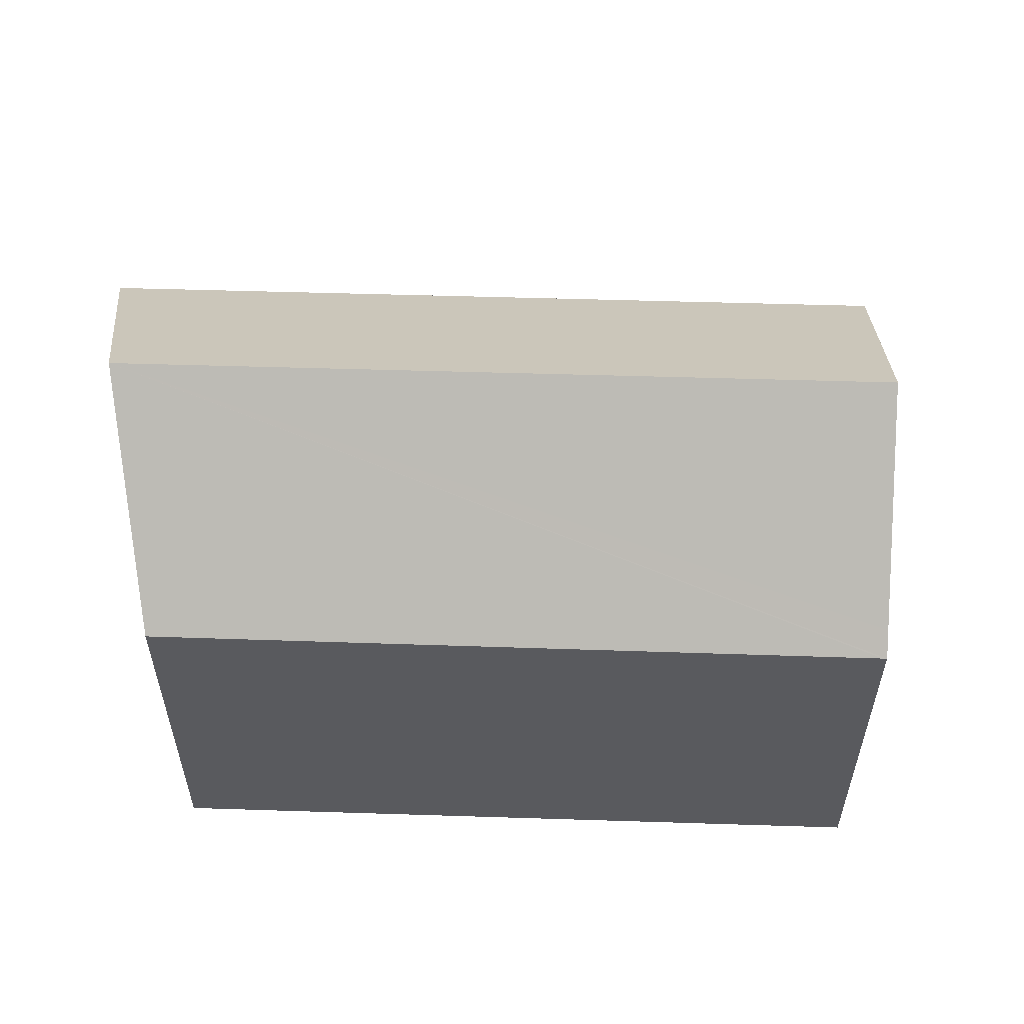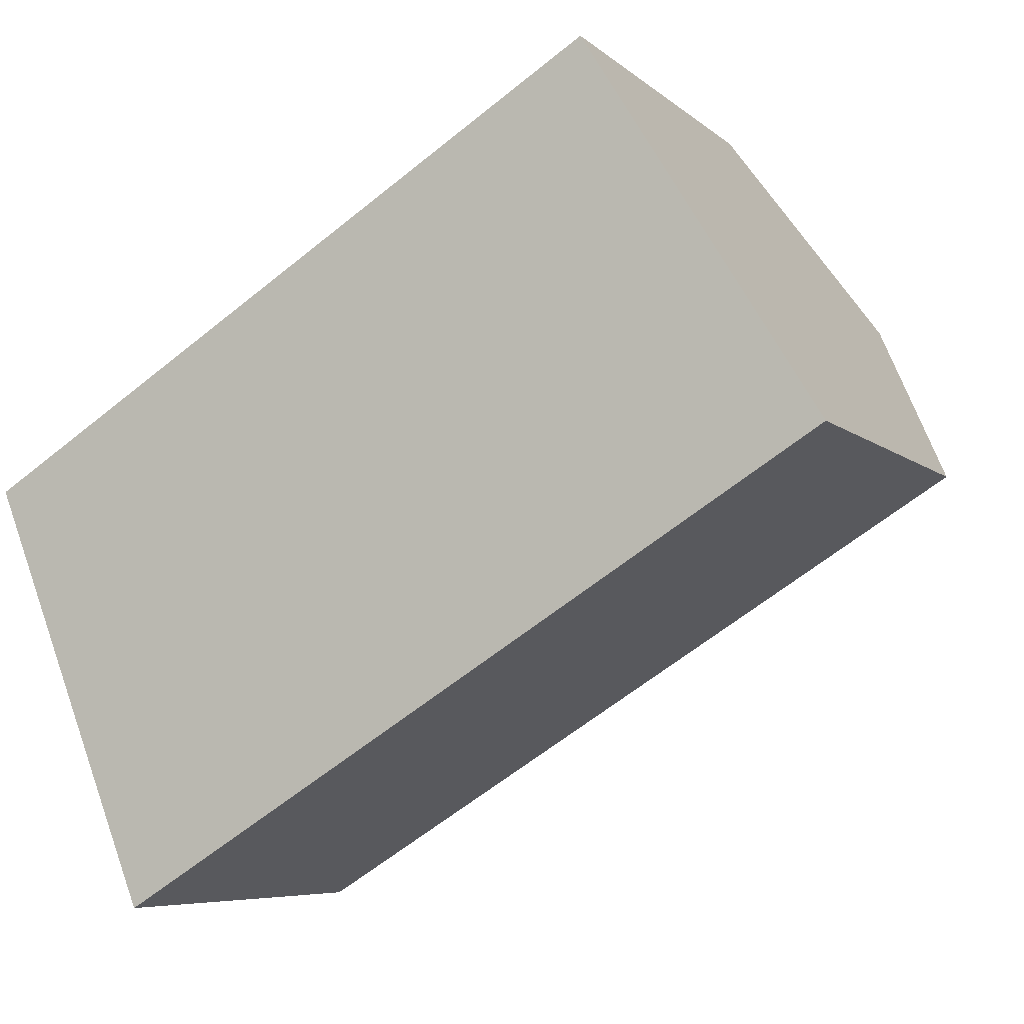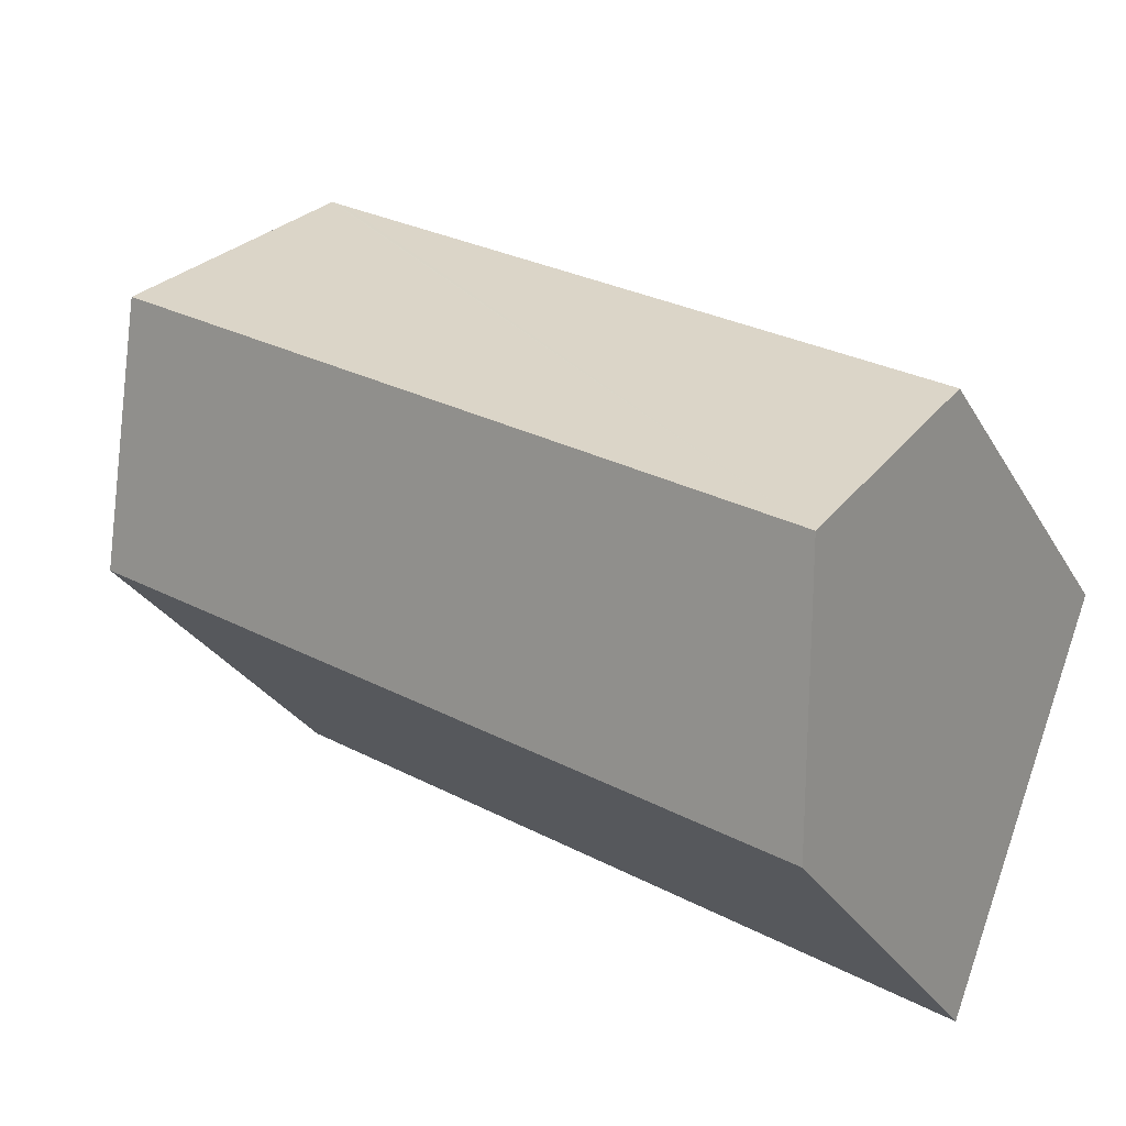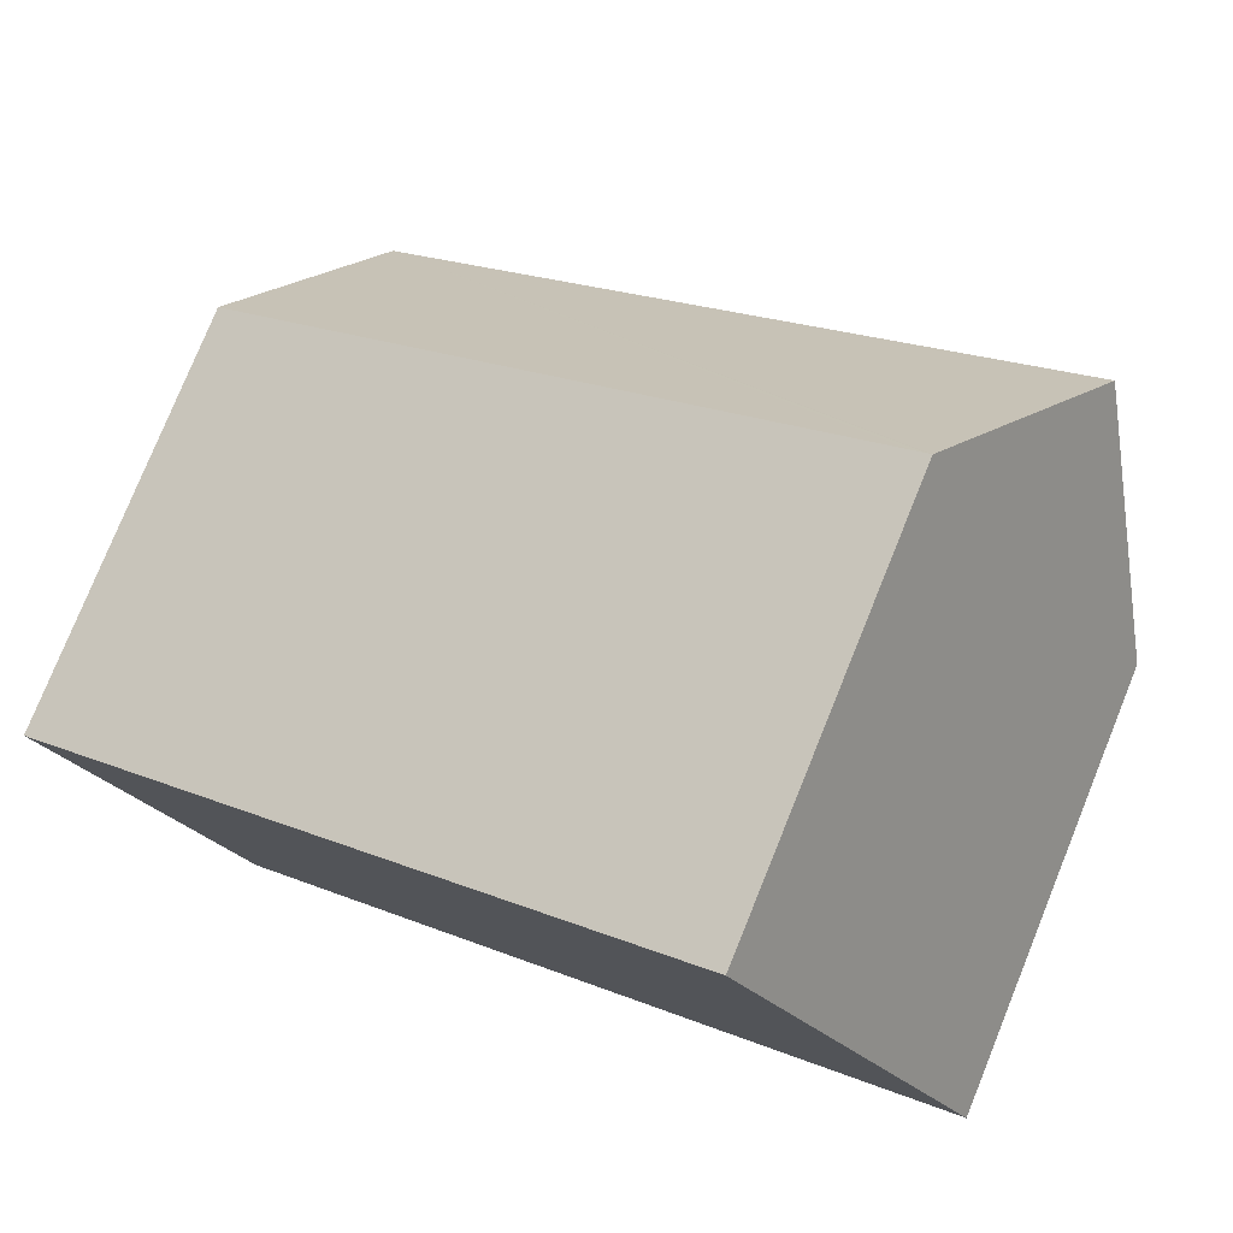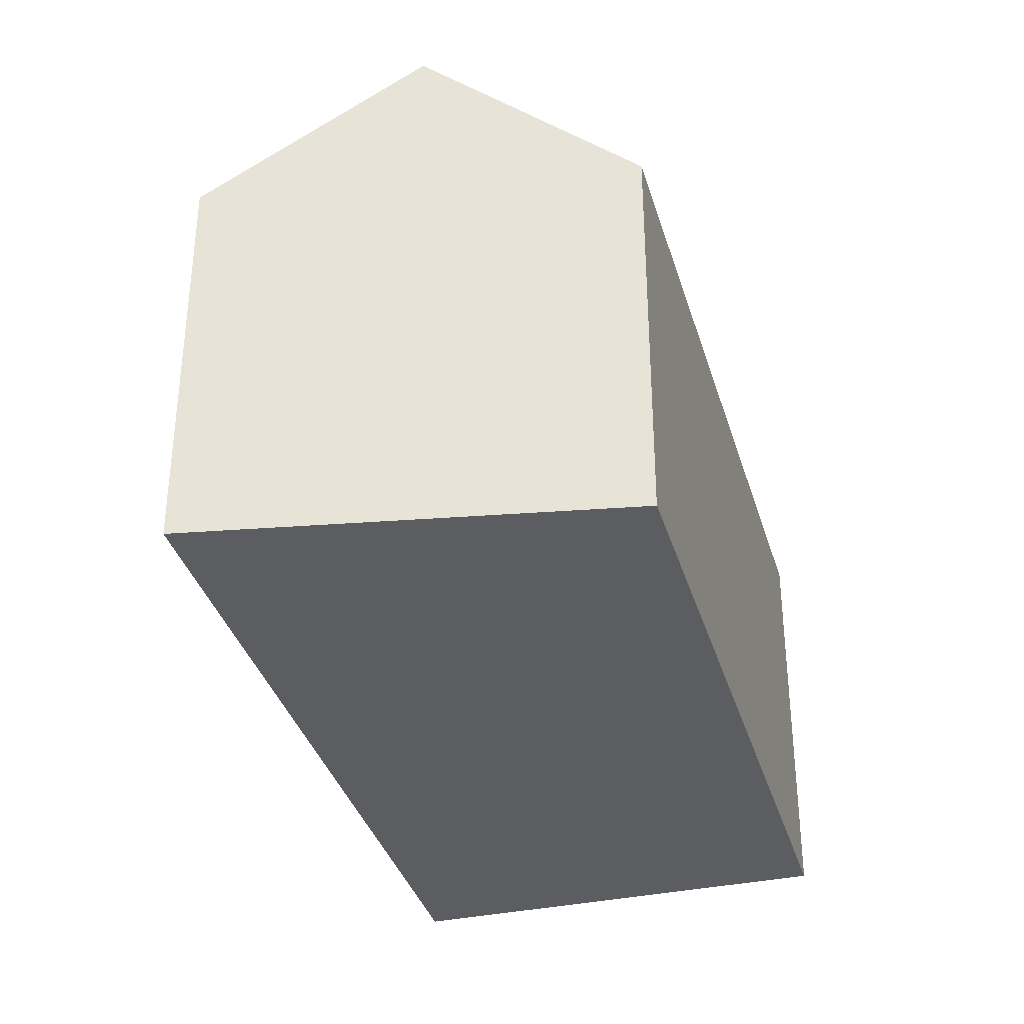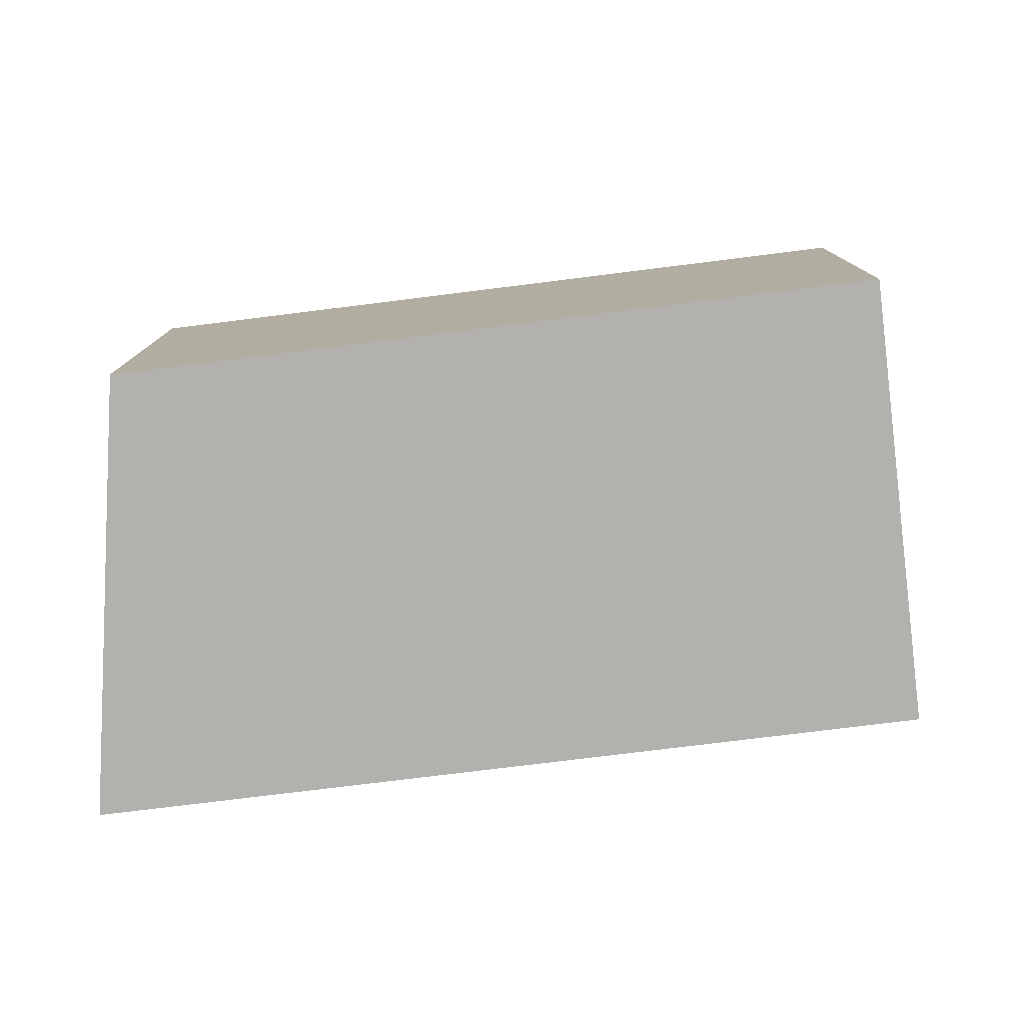
<metadata>
{"format":"obj","ext":"obj","renderer":"f3d","projection":"perspective","resolution":1024,"background":"white","views":[{"elev":58.3,"azim":-29.9,"up":"+Y"},{"elev":-6.6,"azim":24.5,"up":"+Z"},{"elev":-28.7,"azim":-155.4,"up":"+Z"},{"elev":78.2,"azim":22.1,"up":"+Z"},{"elev":-35.8,"azim":-105.9,"up":"+Y"},{"elev":-79.3,"azim":-24.7,"up":"+Y"}]}
</metadata>
<code>
v  11.51 7.704 7.133
v  1.512 10.82 -3.839
v  0 7.733 4.735e-16
v  11.73 7.704 7.272
v  11.8 7.703 7.315
v  12.03 8.026 6.953
v  13.95 10.82 3.82
v  15.82 7.714 0.177
v  3.033 7.714 -7.701
v  16.09 7.714 0.338
v  15.18 9.033 1.815
v  3.033 4.716e-16 -7.701
v  0 0 0
v  1.512 2.351e-16 -3.839
v  11.51 -4.368e-16 7.133
v  11.8 -4.479e-16 7.315
v  11.73 -4.453e-16 7.272
v  12.03 -4.257e-16 6.953
v  16.09 -2.07e-17 0.338
v  13.95 -2.339e-16 3.82
v  15.18 -1.111e-16 1.815
v  15.82 -1.084e-17 0.177
g defaultobject
f 1 2 3
f 2 1 4
f 2 4 5
f 2 5 6
f 2 6 7
f 2 8 9
f 8 2 7
f 8 7 10
f 10 7 11
f 9 3 2
f 3 9 12
f 3 12 13
f 13 12 14
f 13 1 3
f 1 13 15
f 1 15 4
f 4 15 5
f 5 15 16
f 16 15 17
f 6 11 7
f 11 6 5
f 11 5 16
f 11 16 10
f 10 16 18
f 10 18 19
f 19 18 20
f 19 20 21
f 19 8 10
f 8 19 9
f 9 19 12
f 12 19 22
f 14 15 13
f 15 14 17
f 17 14 18
f 18 14 20
f 20 14 12
f 20 12 21
f 21 12 19
f 19 12 22
f 18 16 17

</code>
